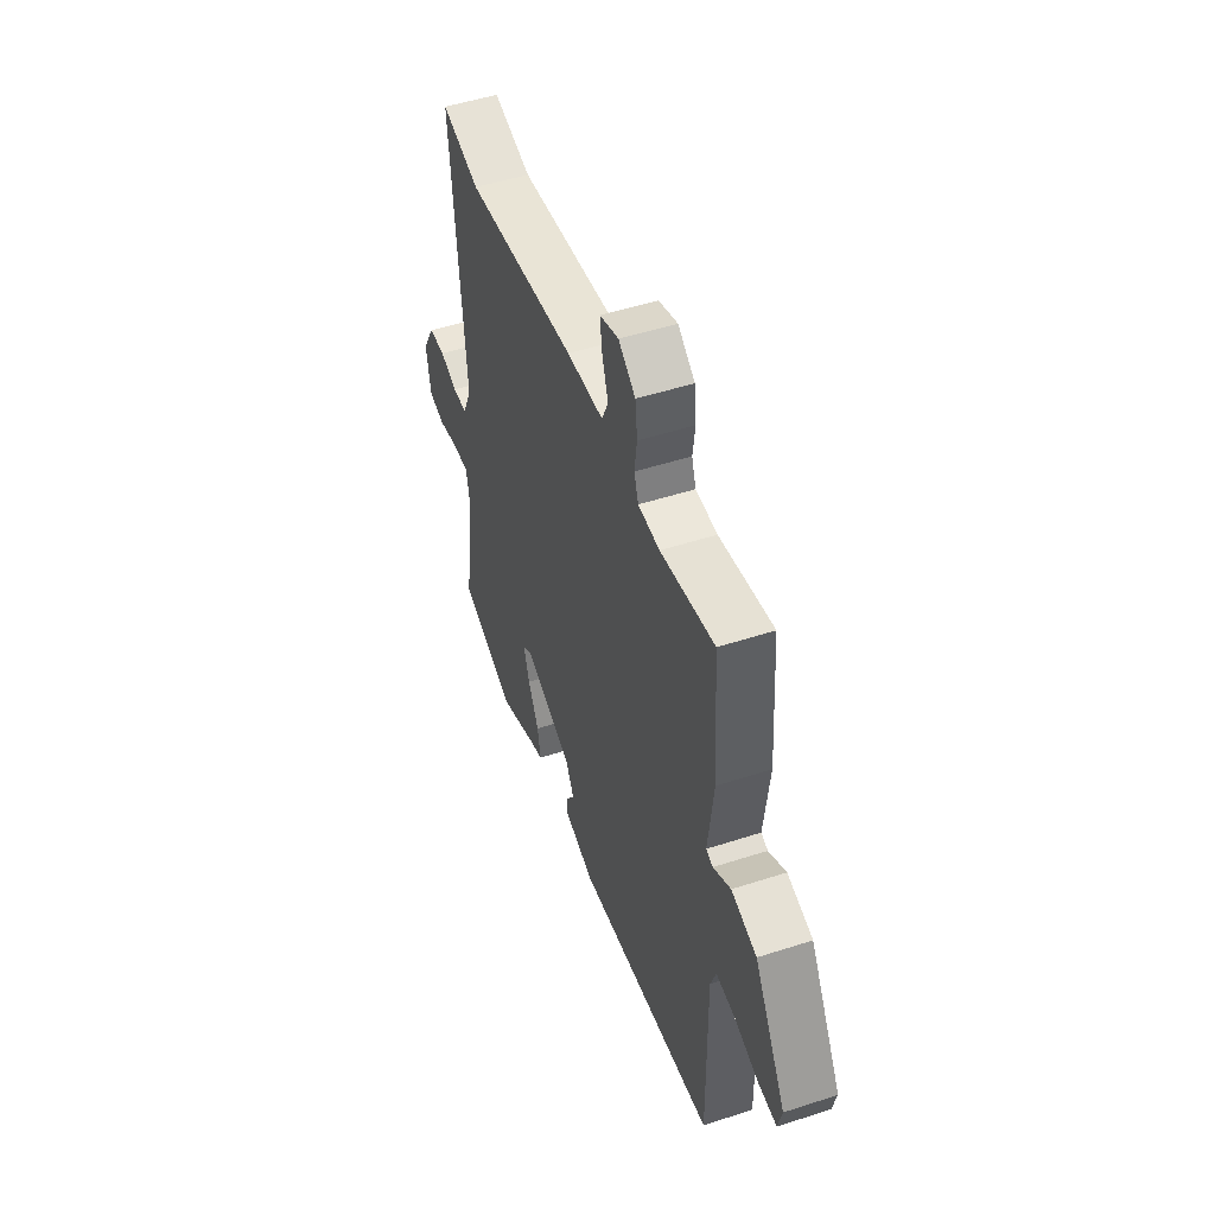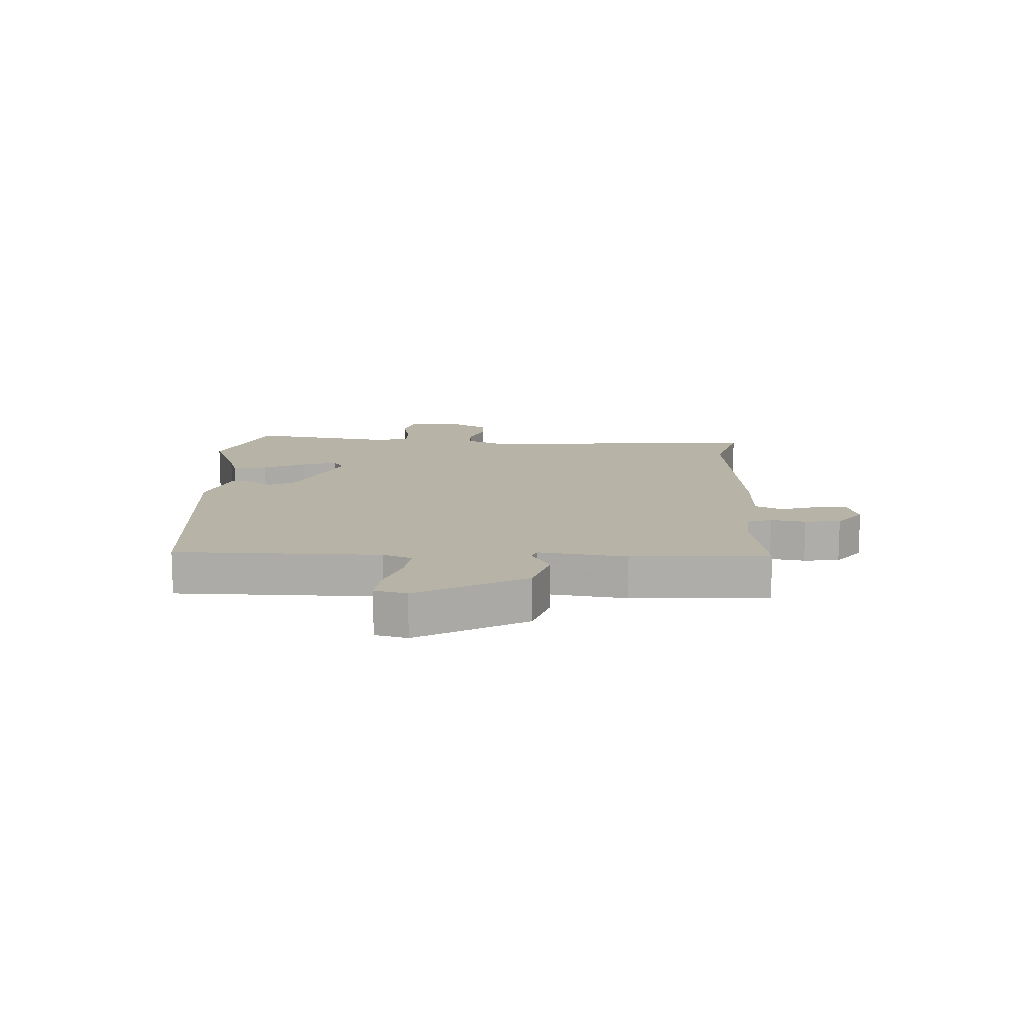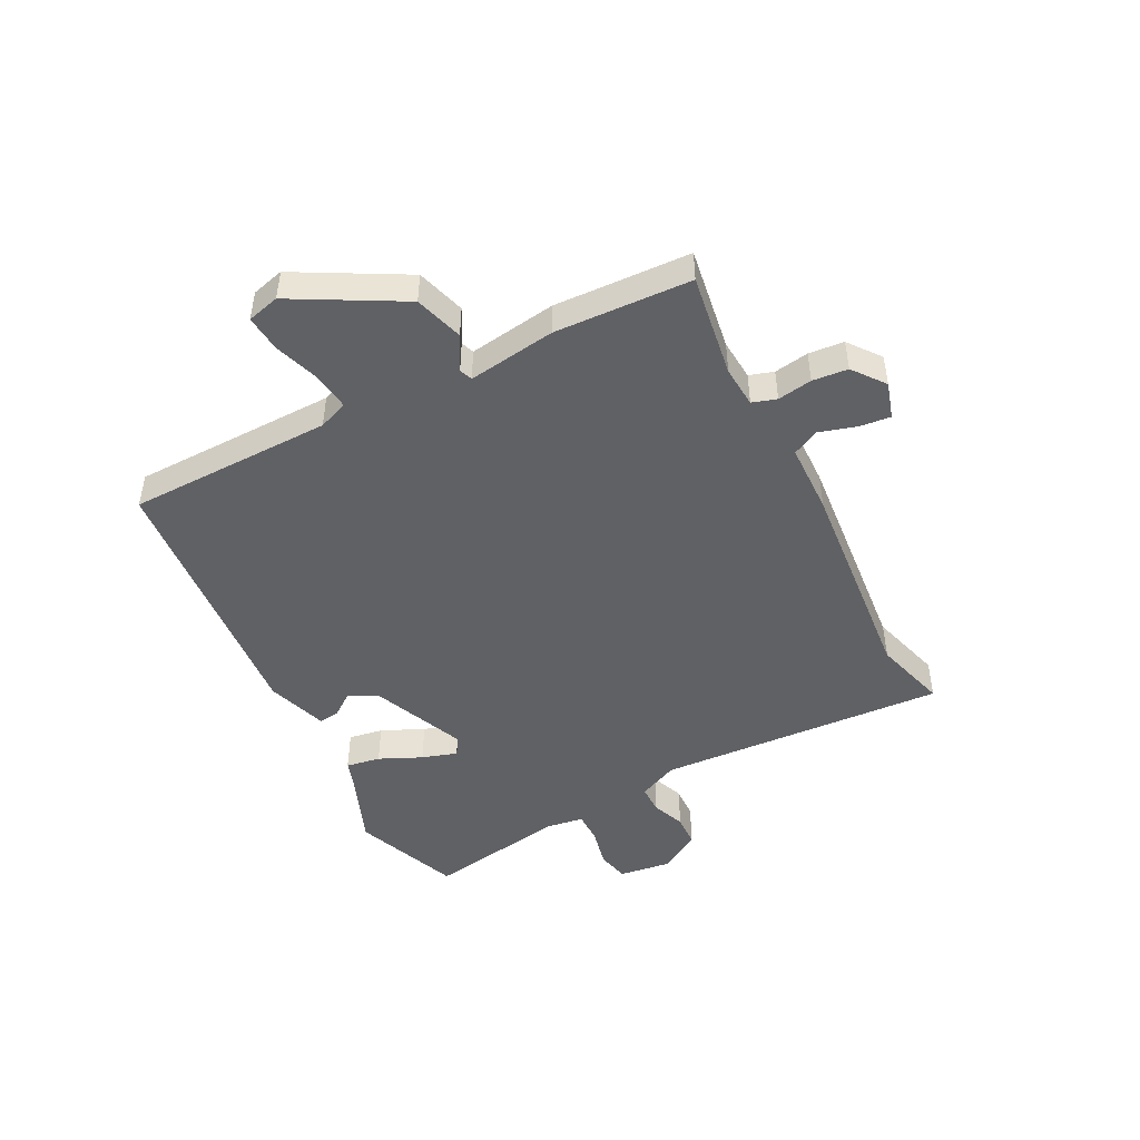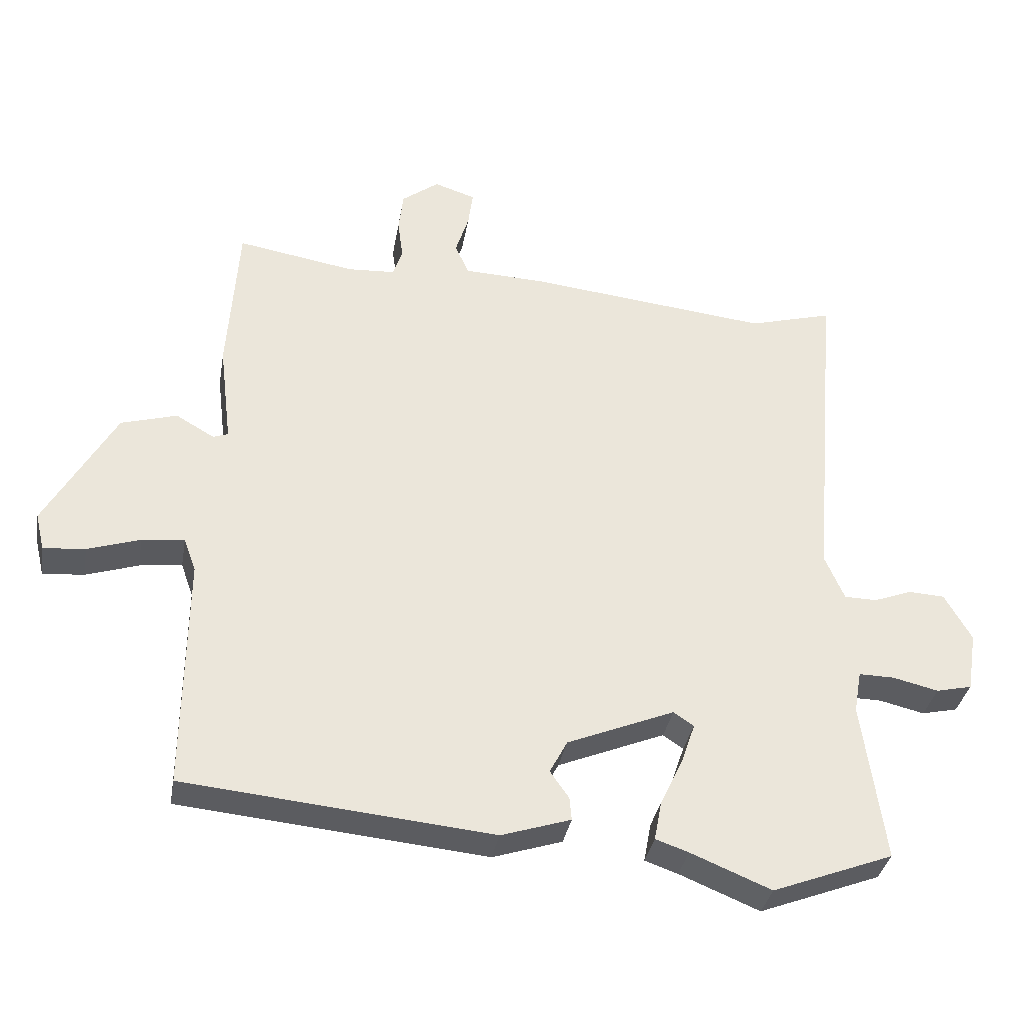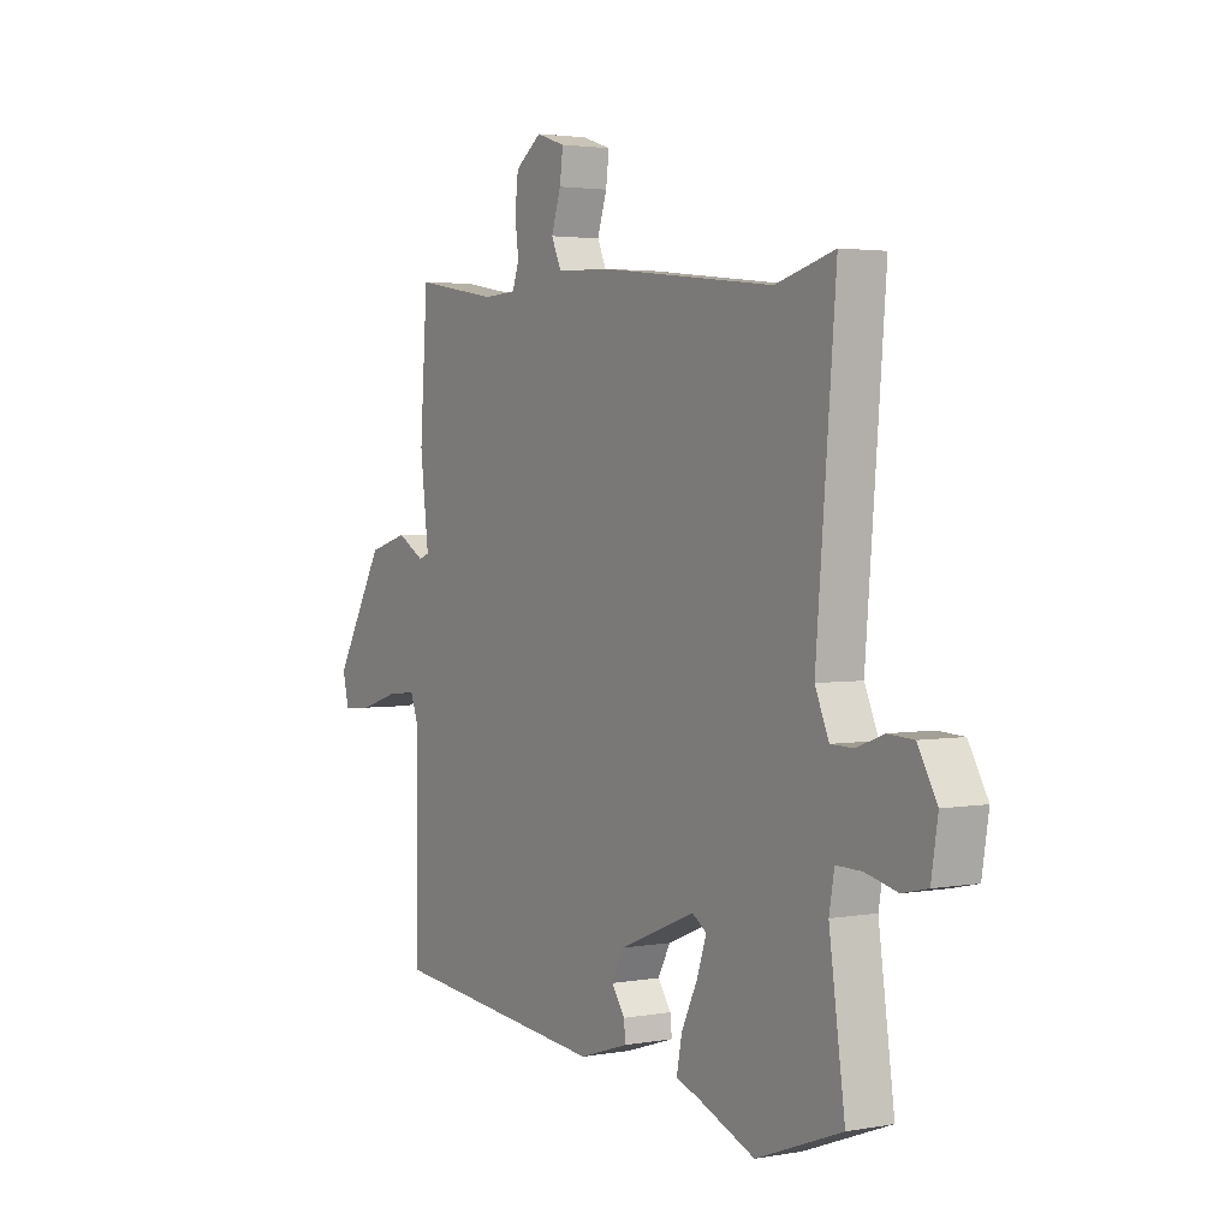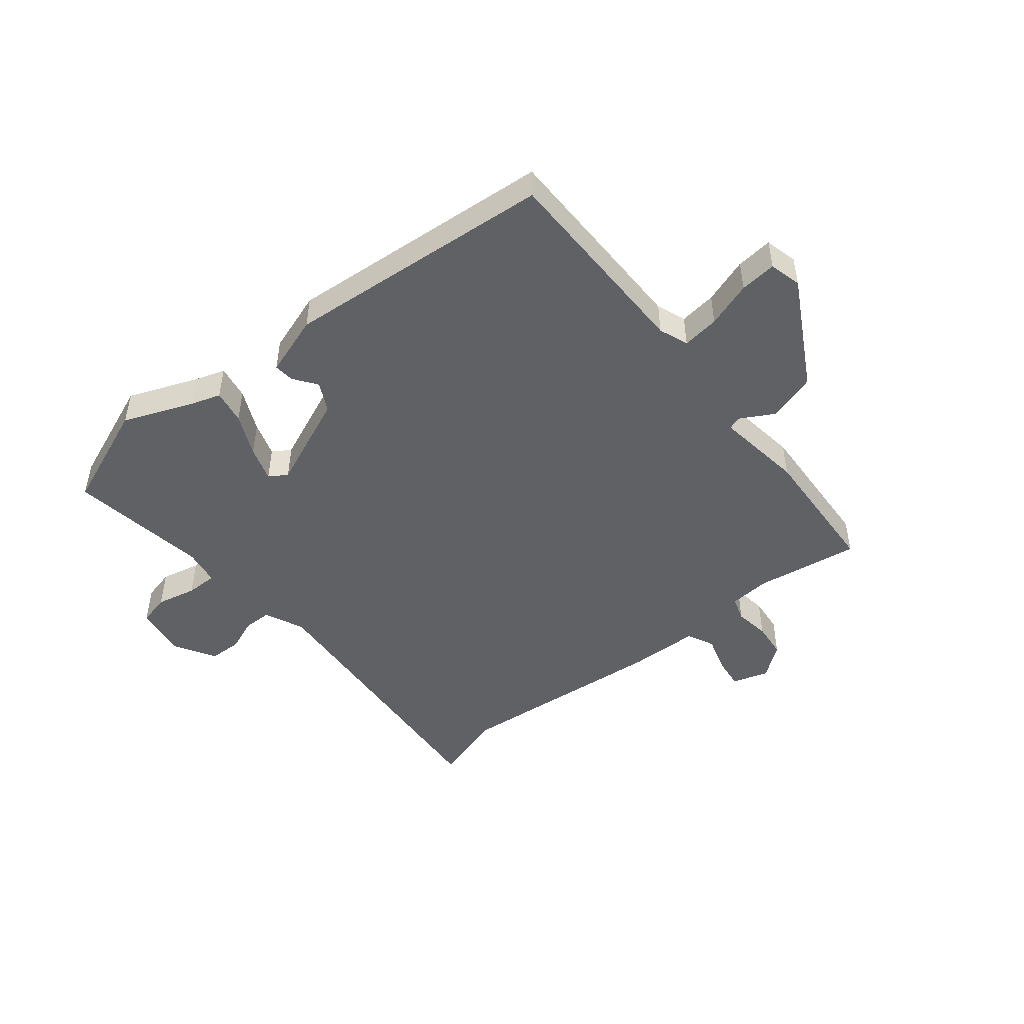
<metadata>
{"format":"obj","ext":"obj","renderer":"f3d","projection":"perspective","resolution":1024,"background":"white","views":[{"elev":50.1,"azim":-109.7,"up":"+Z"},{"elev":12.9,"azim":-86.4,"up":"+Y"},{"elev":-48.0,"azim":-61.7,"up":"+Y"},{"elev":-34.3,"azim":-9.7,"up":"+Z"},{"elev":2.9,"azim":58.1,"up":"+Z"},{"elev":-48.3,"azim":-140.3,"up":"+Y"}]}
</metadata>
<code>
v -0.453 0.07 0.522
v -0.278 0.07 0.492
v -0.208 0.07 0.496
v -0.194 0.07 0.537
v -0.202 0.07 0.596
v -0.195 0.07 0.656
v -0.14 0.07 0.697
v -0.079 0.07 0.677
v -0.086 0.07 0.624
v -0.106 0.07 0.562
v -0.085 0.07 0.516
v 0.034 0.07 0.511
v 0.394 0.07 0.471
v 0.518 0.07 0.505
v 0.477 0.07 0.017
v 0.506 0.07 -0.05
v 0.554 0.07 -0.051
v 0.61 0.07 -0.03
v 0.664 0.07 -0.033
v 0.704 0.07 -0.103
v 0.69 0.07 -0.191
v 0.637 0.07 -0.203
v 0.57 0.07 -0.187
v 0.517 0.07 -0.186
v 0.506 0.07 -0.248
v 0.539 0.07 -0.485
v 0.36 0.07 -0.553
v 0.241 0.07 -0.504
v 0.192 0.07 -0.487
v 0.203 0.07 -0.429
v 0.237 0.07 -0.358
v 0.257 0.07 -0.299
v 0.227 0.07 -0.279
v 0.068 0.07 -0.344
v 0.042 0.07 -0.393
v 0.07 0.07 -0.433
v 0.073 0.07 -0.467
v -0.03 0.07 -0.5
v -0.486 0.07 -0.455
v -0.483 0.07 -0.108
v -0.501 0.07 -0.058
v -0.564 0.07 -0.065
v -0.642 0.07 -0.09
v -0.704 0.07 -0.095
v -0.717 0.07 -0.04
v -0.613 0.07 0.142
v -0.53 0.07 0.166
v -0.473 0.07 0.133
v -0.451 0.07 0.141
v -0.469 0.07 0.29
v -0.453 0 0.522
v -0.278 0 0.492
v -0.208 0 0.496
v -0.194 0 0.537
v -0.202 0 0.596
v -0.195 0 0.656
v -0.14 0 0.697
v -0.079 0 0.677
v -0.086 0 0.624
v -0.106 0 0.562
v -0.085 0 0.516
v 0.034 0 0.511
v 0.394 0 0.471
v 0.518 0 0.505
v 0.477 0 0.017
v 0.506 0 -0.05
v 0.554 0 -0.051
v 0.61 0 -0.03
v 0.664 0 -0.033
v 0.704 0 -0.103
v 0.69 0 -0.191
v 0.637 0 -0.203
v 0.57 0 -0.187
v 0.517 0 -0.186
v 0.506 0 -0.248
v 0.539 0 -0.485
v 0.36 0 -0.553
v 0.241 0 -0.504
v 0.192 0 -0.487
v 0.203 0 -0.429
v 0.237 0 -0.358
v 0.257 0 -0.299
v 0.227 0 -0.279
v 0.068 0 -0.344
v 0.042 0 -0.393
v 0.07 0 -0.433
v 0.073 0 -0.467
v -0.03 0 -0.5
v -0.486 0 -0.455
v -0.483 0 -0.108
v -0.501 0 -0.058
v -0.564 0 -0.065
v -0.642 0 -0.09
v -0.704 0 -0.095
v -0.717 0 -0.04
v -0.613 0 0.142
v -0.53 0 0.166
v -0.473 0 0.133
v -0.451 0 0.141
v -0.469 0 0.29
f 49 50 1 2
f 45 46 47 48
f 45 48 49
f 42 43 44 45
f 41 42 45 49
f 40 41 49 2
f 35 36 37 38
f 34 35 38 39
f 33 34 39 40
f 28 29 30 31
f 28 31 32
f 25 26 27 28
f 24 25 28 32
f 20 21 22 23
f 20 23 24
f 17 18 19 20
f 16 17 20 24
f 15 16 24 32
f 13 14 15 32
f 11 12 13 32
f 7 8 9 10
f 5 6 7 10
f 4 5 10 11
f 3 4 11 32
f 33 40 2 3
f 3 32 33
f 52 51 100 99
f 98 97 96 95
f 99 98 95
f 95 94 93 92
f 99 95 92 91
f 52 99 91 90
f 88 87 86 85
f 89 88 85 84
f 90 89 84 83
f 81 80 79 78
f 82 81 78
f 78 77 76 75
f 82 78 75 74
f 73 72 71 70
f 74 73 70
f 70 69 68 67
f 74 70 67 66
f 82 74 66 65
f 82 65 64 63
f 82 63 62 61
f 60 59 58 57
f 60 57 56 55
f 61 60 55 54
f 82 61 54 53
f 53 52 90 83
f 83 82 53
f 1 51 52 2
f 2 52 53 3
f 3 53 54 4
f 4 54 55 5
f 5 55 56 6
f 6 56 57 7
f 7 57 58 8
f 8 58 59 9
f 9 59 60 10
f 10 60 61 11
f 11 61 62 12
f 12 62 63 13
f 13 63 64 14
f 14 64 65 15
f 15 65 66 16
f 16 66 67 17
f 17 67 68 18
f 18 68 69 19
f 19 69 70 20
f 20 70 71 21
f 21 71 72 22
f 22 72 73 23
f 23 73 74 24
f 24 74 75 25
f 25 75 76 26
f 26 76 77 27
f 27 77 78 28
f 28 78 79 29
f 29 79 80 30
f 30 80 81 31
f 31 81 82 32
f 32 82 83 33
f 33 83 84 34
f 34 84 85 35
f 35 85 86 36
f 36 86 87 37
f 37 87 88 38
f 38 88 89 39
f 39 89 90 40
f 40 90 91 41
f 41 91 92 42
f 42 92 93 43
f 43 93 94 44
f 44 94 95 45
f 45 95 96 46
f 46 96 97 47
f 47 97 98 48
f 48 98 99 49
f 49 99 100 50
f 50 100 51 1

</code>
